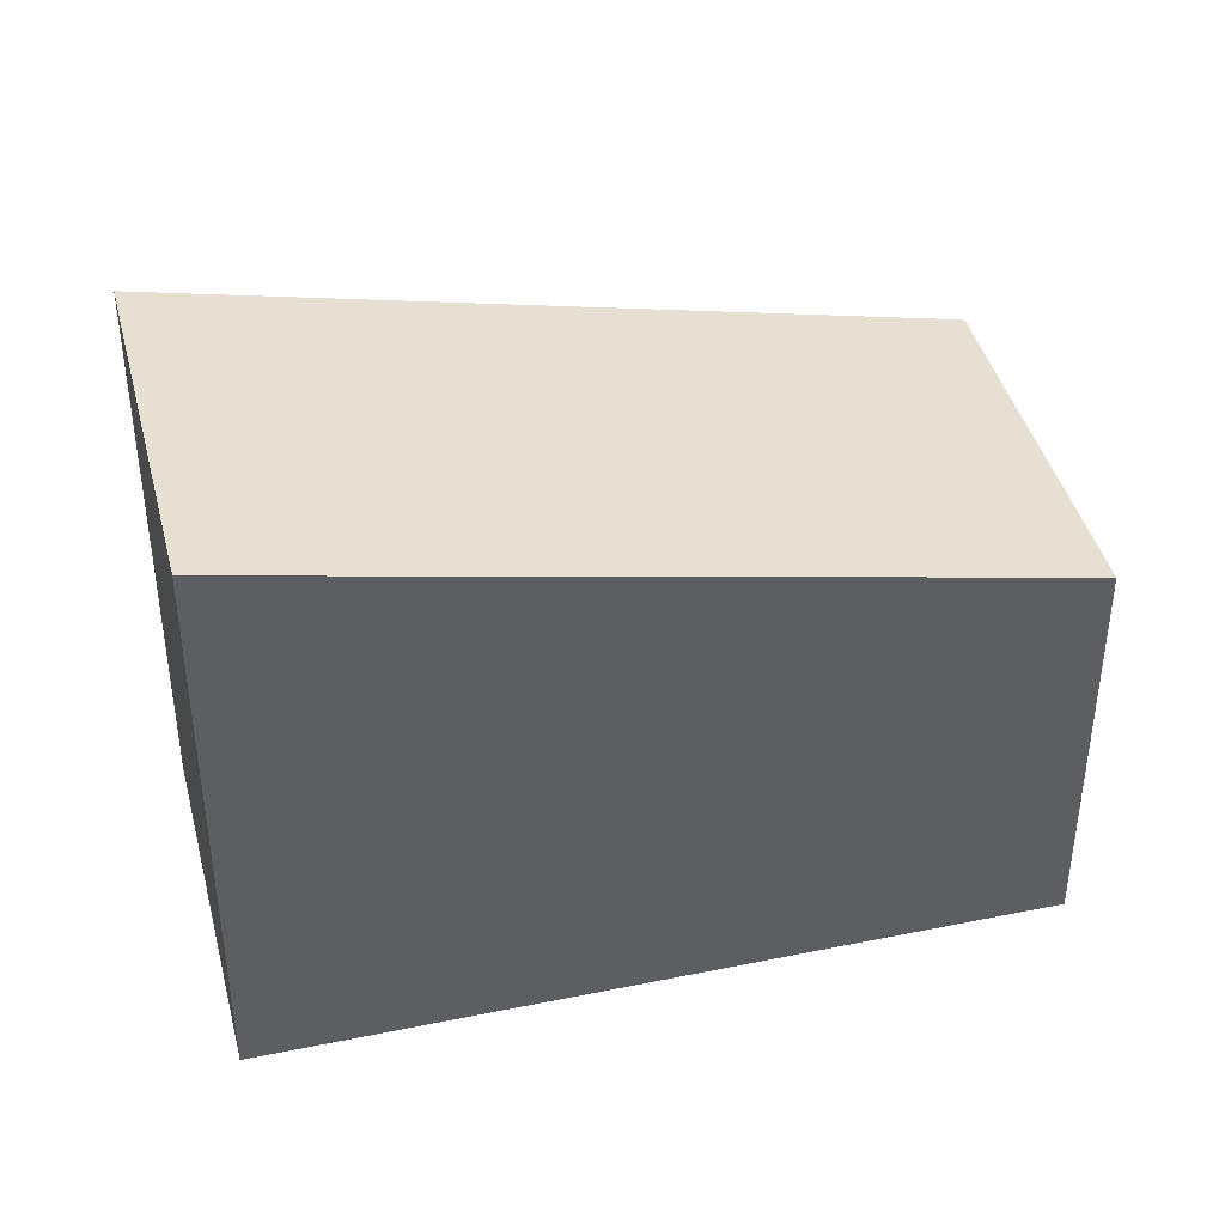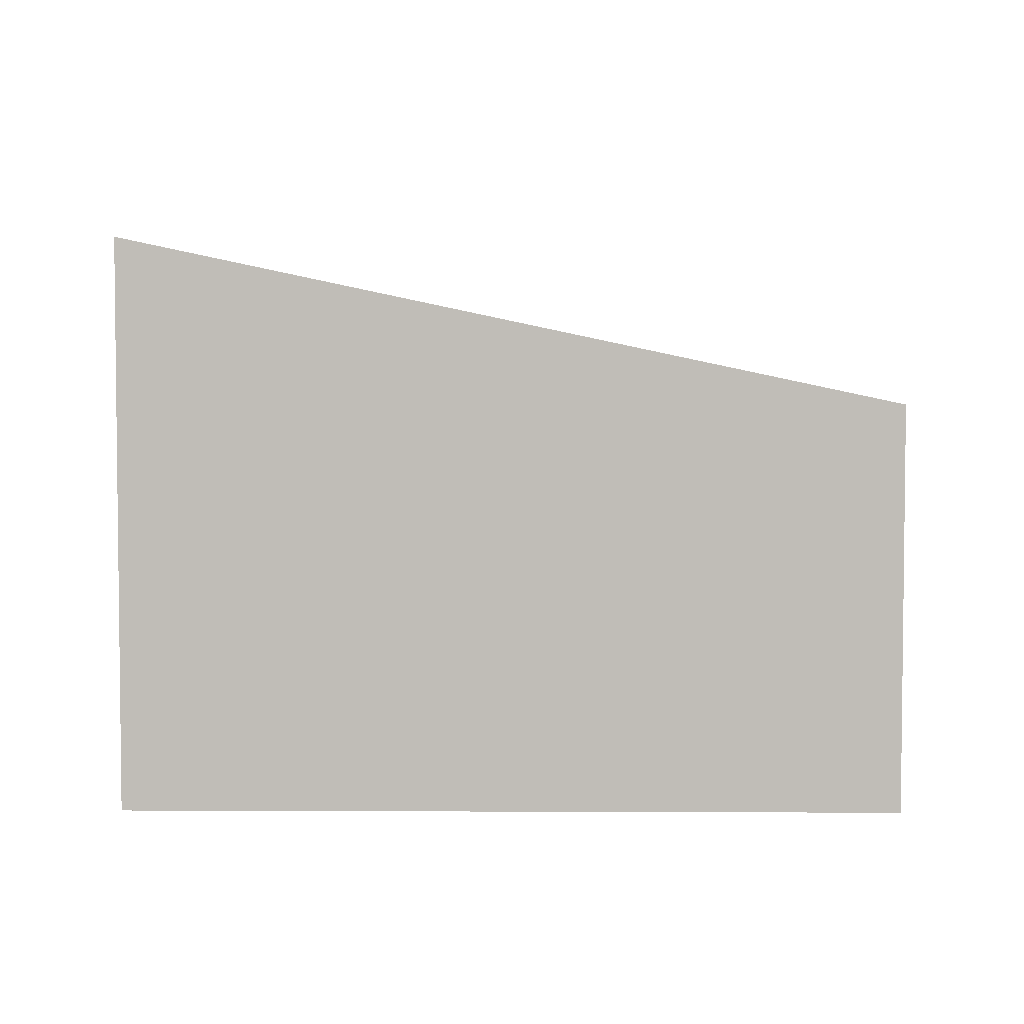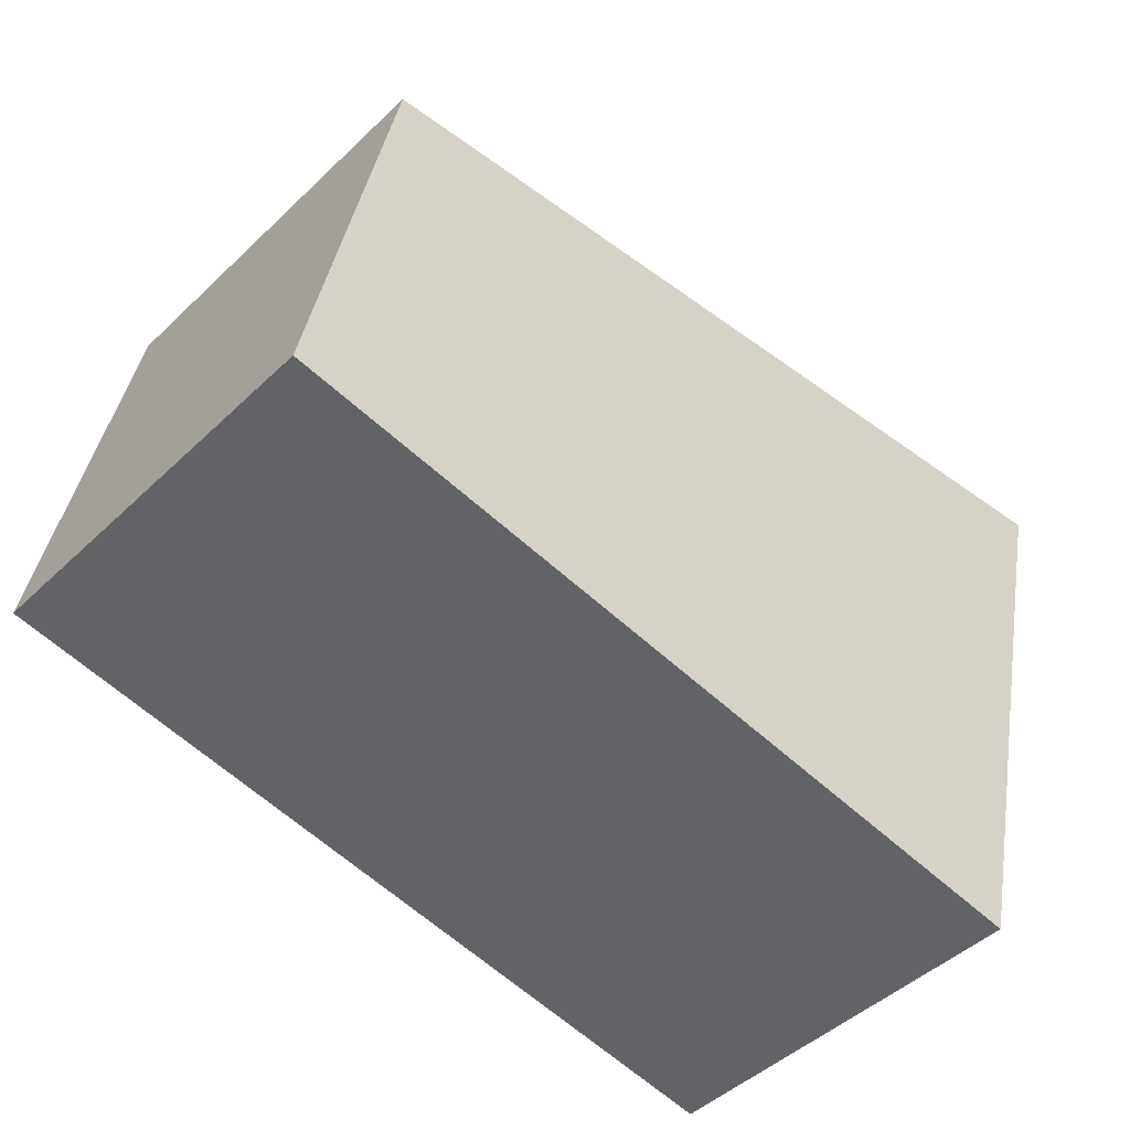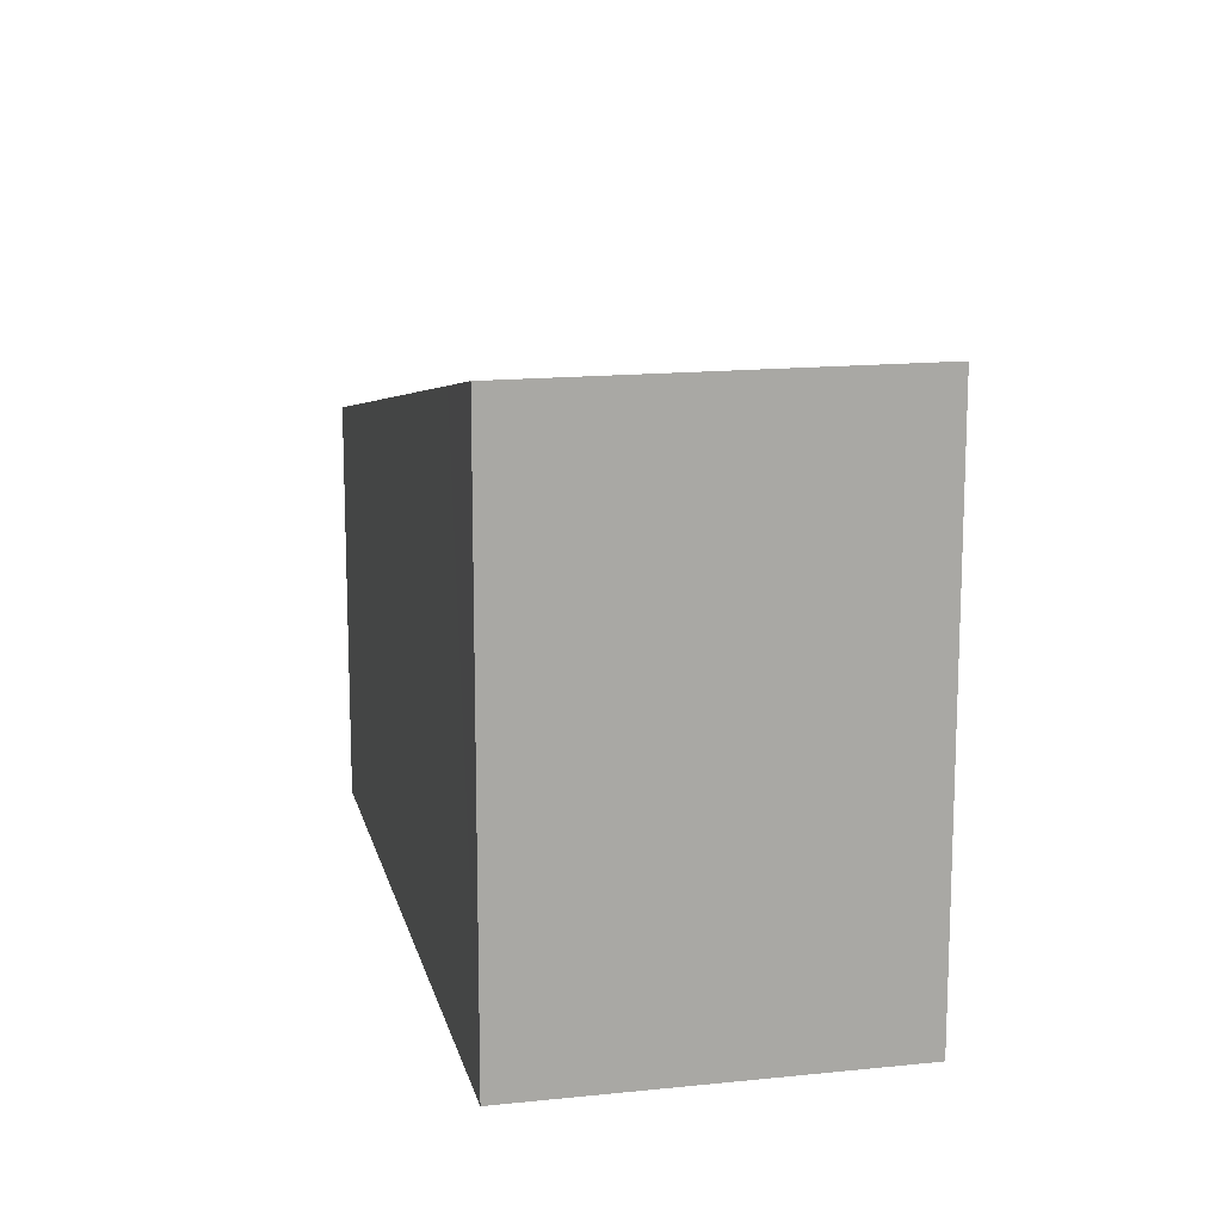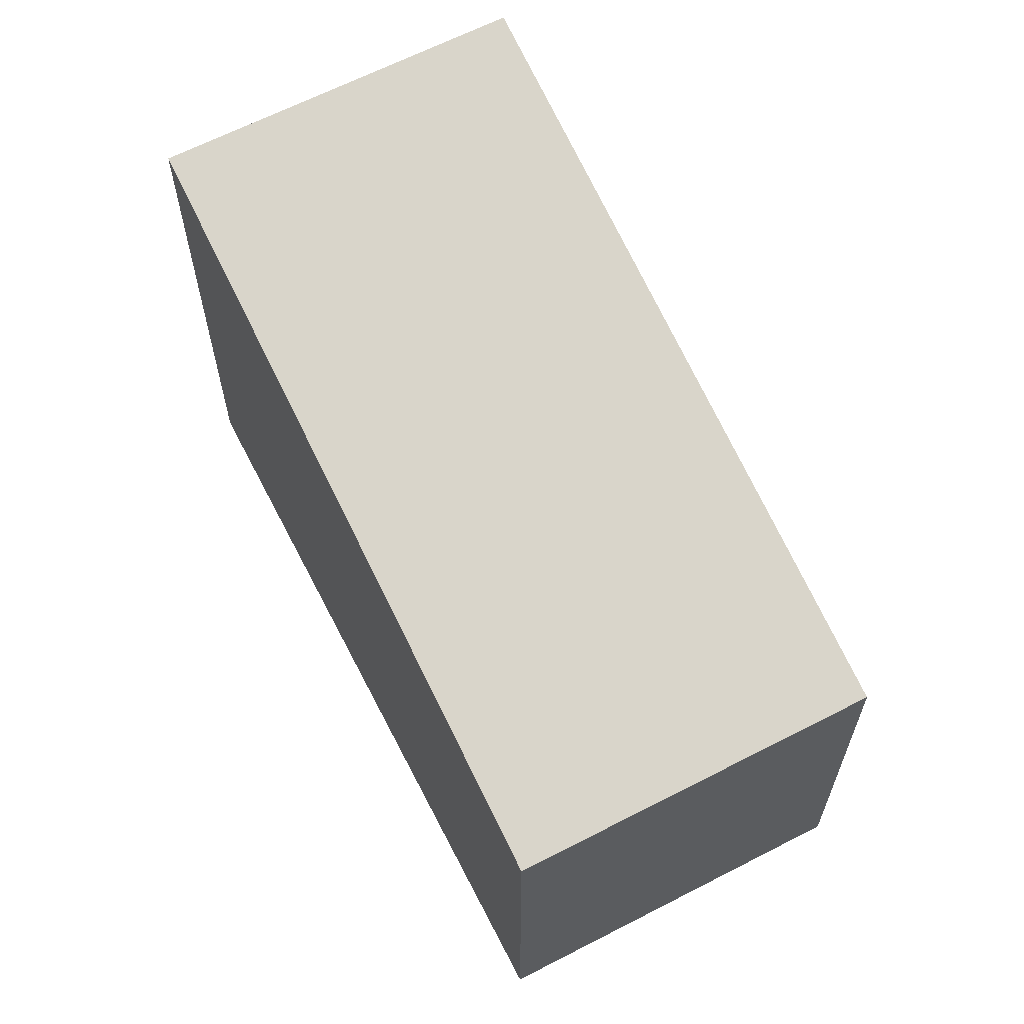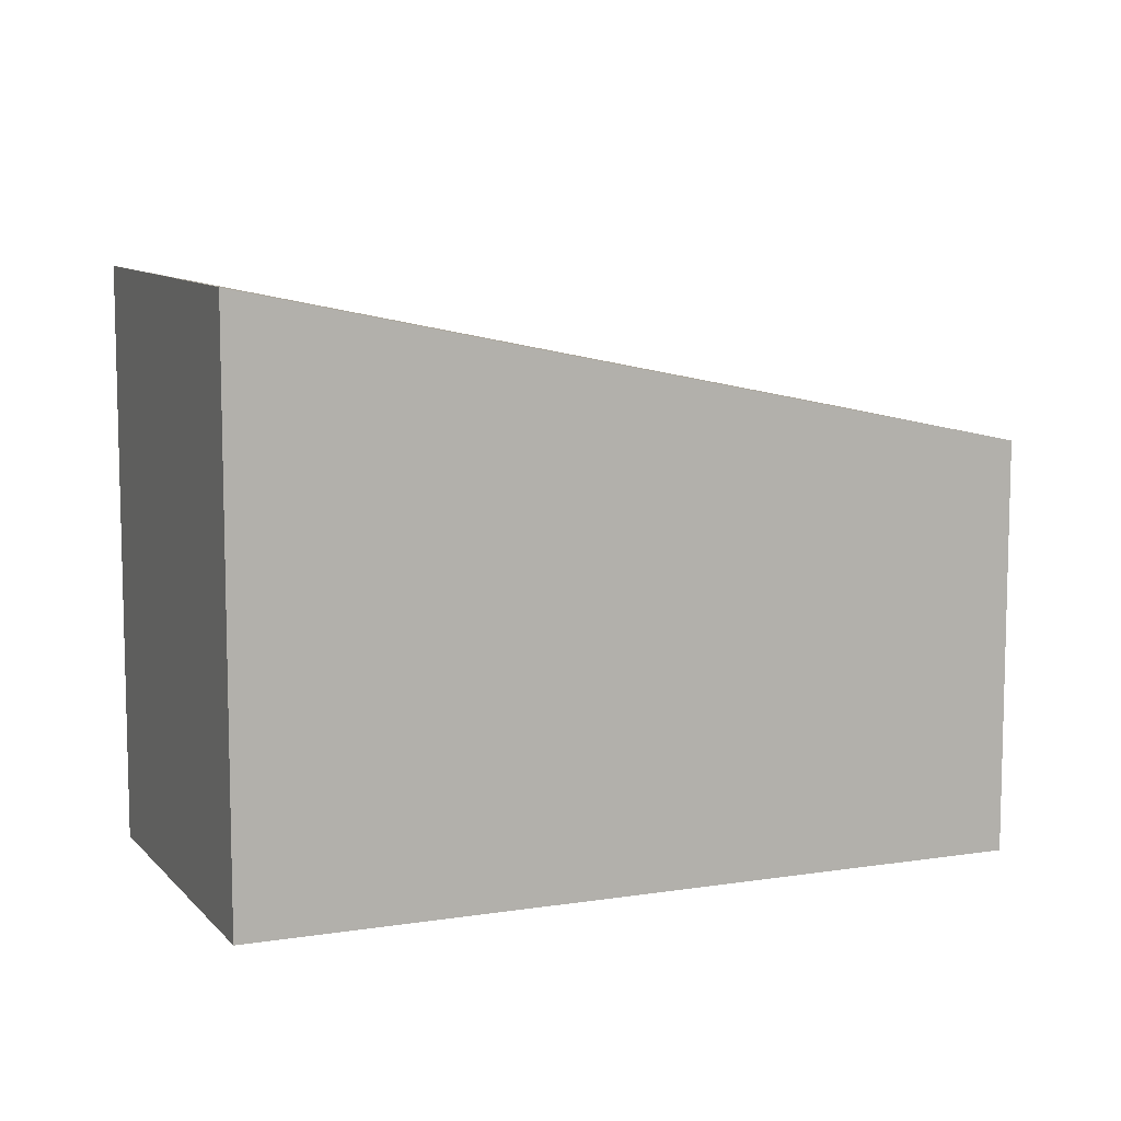
<metadata>
{"format":"obj","ext":"obj","renderer":"f3d","projection":"perspective","resolution":1024,"background":"white","views":[{"elev":41.8,"azim":-152.0,"up":"+Y"},{"elev":4.4,"azim":-137.3,"up":"+Y"},{"elev":38.0,"azim":9.0,"up":"+Z"},{"elev":15.0,"azim":119.4,"up":"+Y"},{"elev":64.4,"azim":-75.3,"up":"+Y"},{"elev":9.5,"azim":-160.8,"up":"+Y"}]}
</metadata>
<code>
v  8.375 8.252 -7.507
v  10.91 7.923 -2.391
v  12.07 8.252 -3.431
v  3.693 5.874 4.076
v  0 5.874 3.597e-16
v  12.07 2.101e-16 -3.431
v  8.375 4.597e-16 -7.507
v  0 0 0
v  3.693 -2.496e-16 4.076
v  10.91 1.464e-16 -2.391
g defaultobject
f 1 2 3
f 2 1 4
f 4 1 5
f 6 1 3
f 1 6 7
f 7 5 1
f 5 7 8
f 8 4 5
f 4 8 9
f 2 6 3
f 6 2 4
f 6 4 10
f 10 4 9
f 10 7 6
f 7 10 8
f 8 10 9

</code>
